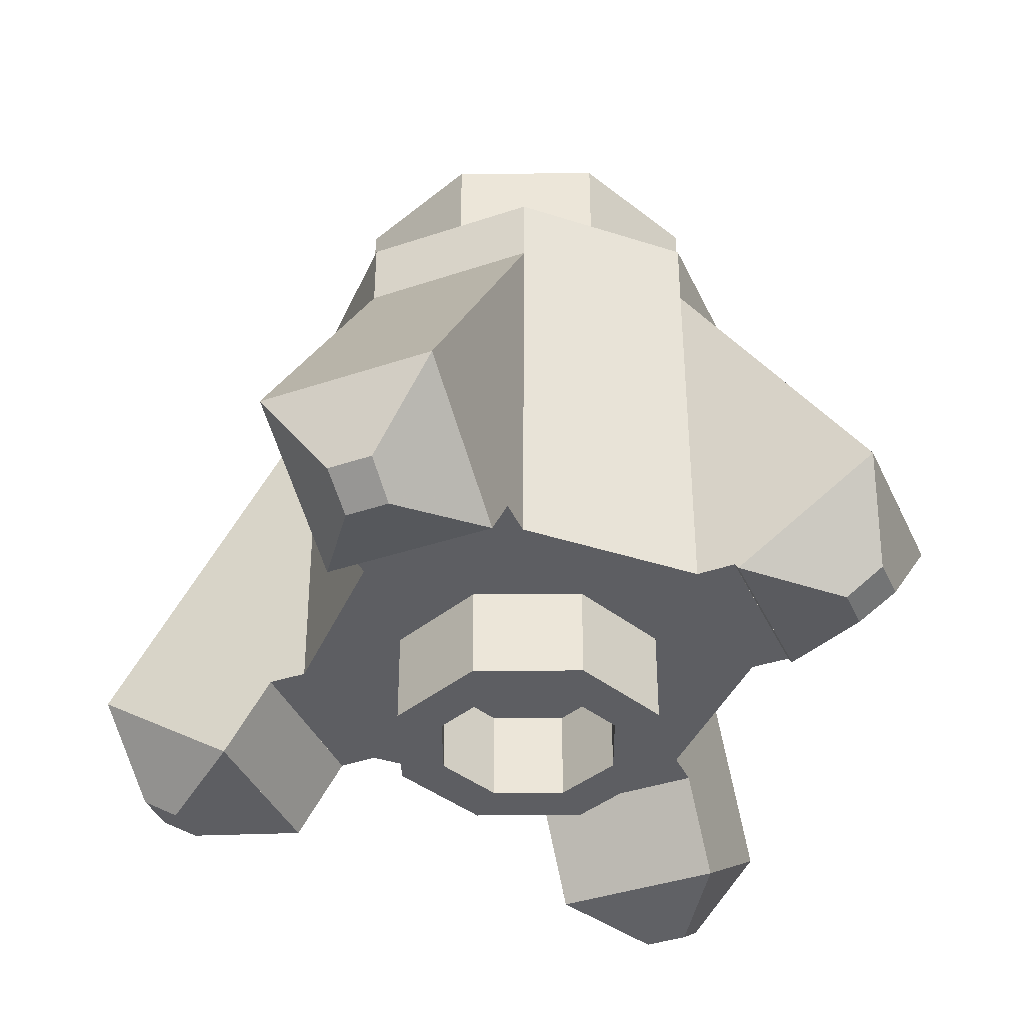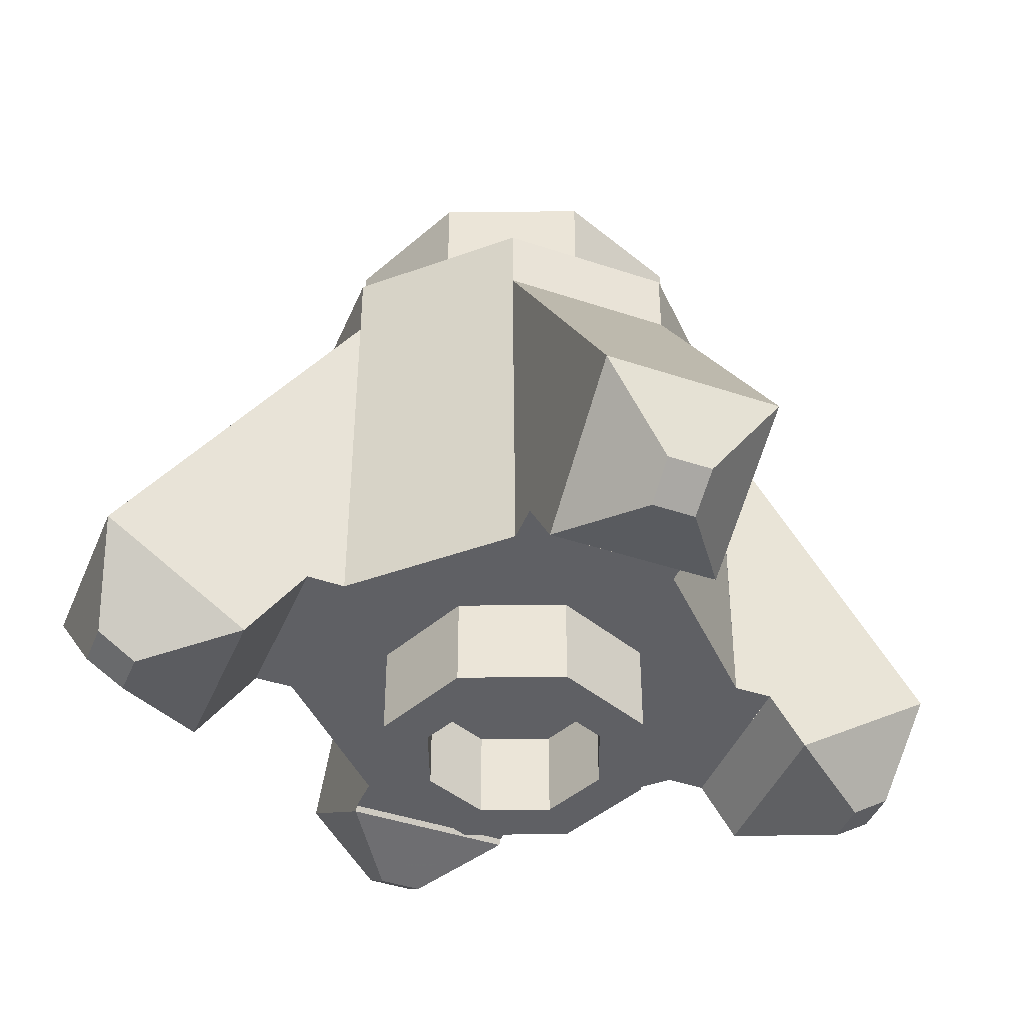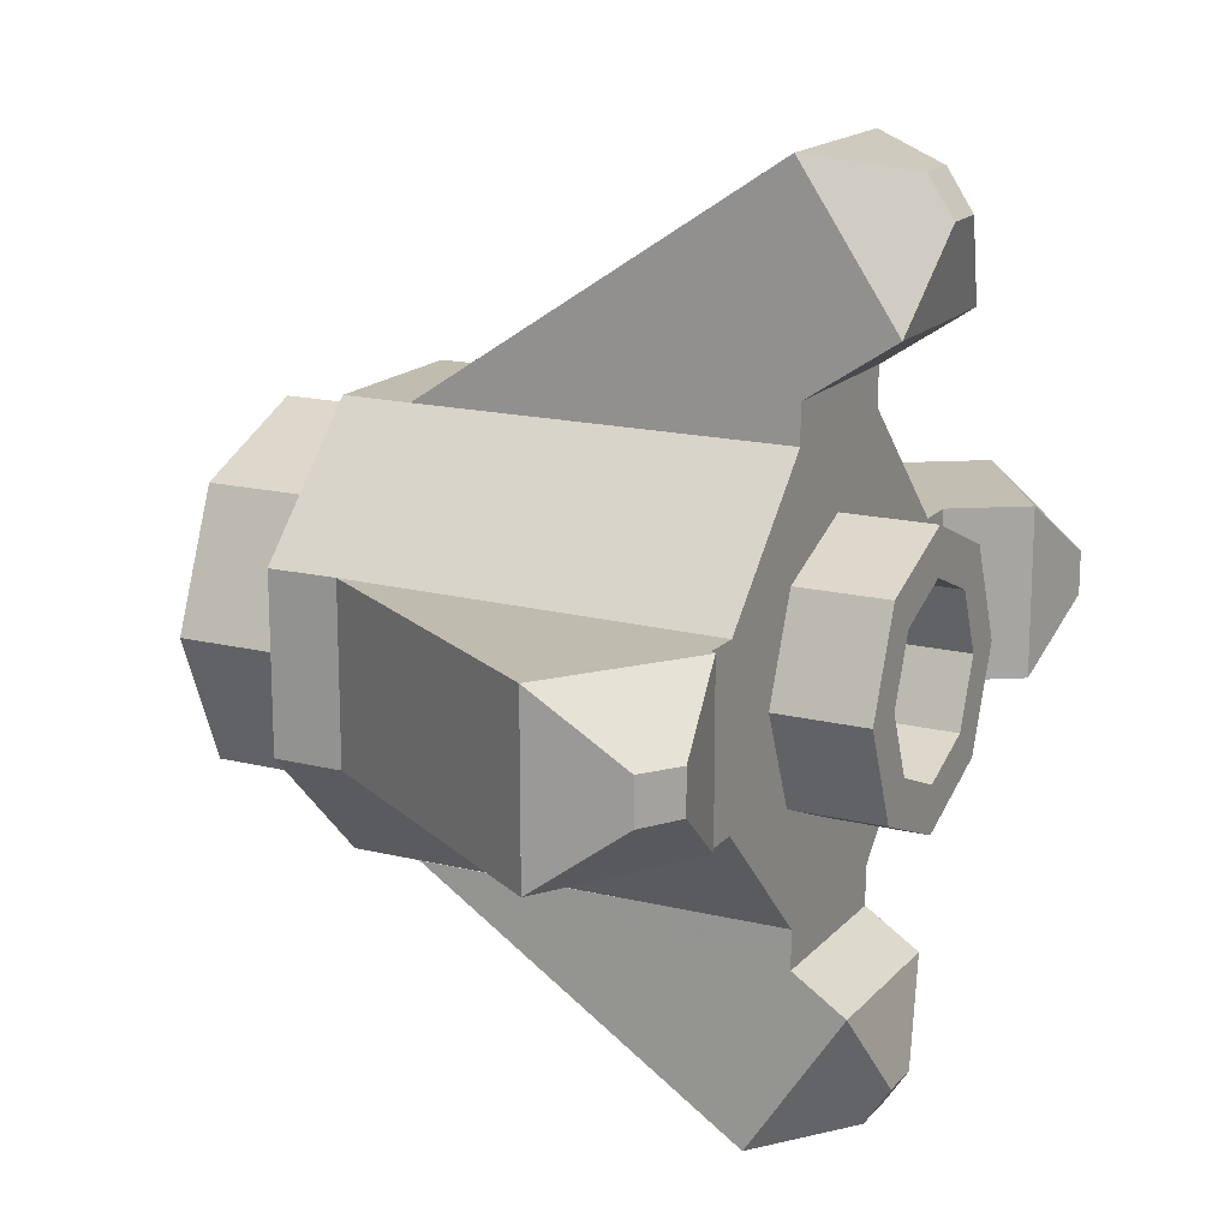
<metadata>
{"format":"obj","ext":"obj","renderer":"f3d","projection":"perspective","resolution":1024,"background":"white","views":[{"elev":-39.4,"azim":-157.1,"up":"+Y"},{"elev":-43.4,"azim":68.3,"up":"+Y"},{"elev":16.5,"azim":-62.9,"up":"+Z"}]}
</metadata>
<code>
v 0.4623 0.95 -0.187
v 0.2828 0.95 -0.2828
v 0.3695 0.95 -0.1531
v -0.4623 0.95 -0.187
v -0.4 0.95 0
v -0.3695 0.95 -0.1531
v -0.187 0.95 -0.4623
v -0.2828 0.95 -0.2828
v -0.1531 0.95 -0.3695
v 0.4623 0.95 -0.187
v 0.3695 0.95 -0.1531
v 0.4 0.95 0
v 0.187 0.95 0.4623
v 0.2828 0.95 0.2828
v 0.1531 0.95 0.3695
v 0.187 0.95 -0.4623
v 0 0.95 -0.4
v 0.1531 0.95 -0.3695
v -0.4623 0.95 0.187
v -0.2828 0.95 0.2828
v -0.3695 0.95 0.1531
v -0.187 0.95 0.4623
v 0 0.95 0.4
v -0.1531 0.95 0.3695
v 0.187 0.95 -0.4623
v 0.1531 0.95 -0.3695
v 0.2828 0.95 -0.2828
v 0.4623 0.95 -0.187
v -0.187 0.95 -0.4623
v -0.1531 0.95 -0.3695
v 0 0.95 -0.4
v 0.187 0.95 -0.4623
v 0.187 0.95 0.4623
v 0.1531 0.95 0.3695
v 0 0.95 0.4
v -0.187 0.95 0.4623
v 0.4623 0.95 0.187
v 0.3695 0.95 0.1531
v 0.2828 0.95 0.2828
v 0.187 0.95 0.4623
v 0.4623 0.95 0.187
v 0.4623 0.95 -0.187
v 0.4 0.95 0
v 0.3695 0.95 0.1531
v -0.4623 0.95 -0.187
v -0.3695 0.95 -0.1531
v -0.2828 0.95 -0.2828
v -0.187 0.95 -0.4623
v -0.4623 0.95 0.187
v -0.3695 0.95 0.1531
v -0.4 0.95 0
v -0.4623 0.95 -0.187
v -0.187 0.95 0.4623
v -0.1531 0.95 0.3695
v -0.2828 0.95 0.2828
v -0.4623 0.95 0.187
v 0.4607 0 -0.1805
v 0.1805 0 -0.4607
v 0.187 0.95 -0.4623
v 0.4623 0.95 -0.187
v -0.1805 0 -0.4607
v -0.4607 0 -0.1805
v -0.4623 0.95 -0.187
v -0.187 0.95 -0.4623
v 0.1805 0 0.4607
v 0.4607 0 0.1805
v 0.4623 0.95 0.187
v 0.187 0.95 0.4623
v -0.4607 0 0.1805
v -0.1805 0 0.4607
v -0.187 0.95 0.4623
v -0.4623 0.95 0.187
v -0.1875 0.8 0.4621
v 0.1875 0.8 0.4621
v 0.187 0.95 0.4623
v -0.187 0.95 0.4623
v 0.1875 0.8 -0.4621
v -0.1875 0.8 -0.4621
v -0.187 0.95 -0.4623
v 0.187 0.95 -0.4623
v 0.4621 0.8 0.1875
v 0.4621 0.8 -0.1875
v 0.4623 0.95 -0.187
v 0.4623 0.95 0.187
v -0.4621 0.8 -0.1875
v -0.4621 0.8 0.1875
v -0.4623 0.95 0.187
v -0.4623 0.95 -0.187
v 0.1805 0 0.4607
v 0.1875 0.8 0.4621
v 0.1815 0 0.5433
v -0.4607 0 0.1805
v -0.4621 0.8 0.1875
v -0.5433 0 0.1815
v -0.1875 0.8 -0.4621
v -0.1815 0 -0.5433
v -0.1805 0 -0.4607
v 0.4607 0 0.1805
v 0.5433 0 0.1815
v 0.4621 0.8 0.1875
v 0.4621 0.8 -0.1875
v 0.5433 0 -0.1815
v 0.4607 0 -0.1805
v 0.1805 0 -0.4607
v 0.1815 0 -0.5433
v 0.1875 0.8 -0.4621
v -0.1805 0 0.4607
v -0.1815 0 0.5433
v -0.1875 0.8 0.4621
v -0.4607 0 -0.1805
v -0.5433 0 -0.1815
v -0.4621 0.8 -0.1875
v -0.5433 0 -0.1815
v -0.551 -0.01155 -0.1815
v -0.8637 0.1955 -0.1875
v -0.4621 0.8 -0.1875
v -0.8637 0.1955 0.1875
v -0.551 -0.01155 0.1815
v -0.5433 0 0.1815
v -0.4621 0.8 0.1875
v 0.1815 0 -0.5433
v 0.1815 -0.1158 -0.62
v 0.1875 0.0912 -0.9326
v 0.1875 0.8 -0.4621
v -0.1875 0.0912 -0.9326
v -0.1815 -0.1158 -0.62
v -0.1815 0 -0.5433
v -0.1875 0.8 -0.4621
v 0.9602 0.0495 -0.1875
v 0.6475 -0.1575 -0.1815
v 0.5433 0 -0.1815
v 0.4621 0.8 -0.1875
v 0.5433 0 0.1815
v 0.6475 -0.1575 0.1815
v 0.9602 0.0495 0.1875
v 0.4621 0.8 0.1875
v 0.1875 0.01825 0.9809
v 0.1815 -0.1888 0.6683
v 0.1815 0 0.5433
v 0.1875 0.8 0.4621
v -0.1815 0 0.5433
v -0.1815 -0.1888 0.6683
v -0.1875 0.01825 0.9809
v -0.1875 0.8 0.4621
v -0.8249 0.0049 -0.0478
v -0.8249 0.0049 0.0478
v -0.8637 0.1955 0.1875
v -0.8637 0.1955 -0.1875
v -0.8637 0.1955 -0.1875
v -0.551 -0.01155 -0.1815
v -0.7415 -0.0503 -0.04625
v -0.8249 0.0049 -0.0478
v -0.8249 0.0049 0.0478
v -0.7415 -0.0503 0.04625
v -0.551 -0.01155 0.1815
v -0.8637 0.1955 0.1875
v -0.1815 0 0.5433
v -0.1805 0 0.4607
v 0.1805 0 0.4607
v 0.1815 0 0.5433
v -0.1805 0 0.4607
v -0.4607 0 0.1805
v 0.4607 0 0.1805
v 0.1805 0 0.4607
v -0.4607 0 -0.1805
v -0.1805 0 -0.4607
v 0.1805 0 -0.4607
v 0.4607 0 -0.1805
v -0.4607 0 -0.1805
v -0.4607 0 0.1805
v -0.5433 0 0.1815
v -0.5433 0 -0.1815
v 0.5433 0 -0.1815
v 0.5433 0 0.1815
v 0.4607 0 0.1805
v 0.4607 0 -0.1805
v -0.1805 0 -0.4607
v -0.1815 0 -0.5433
v 0.1815 0 -0.5433
v 0.1805 0 -0.4607
v 0.4607 0 0.1805
v -0.4607 0 0.1805
v -0.4607 0 -0.1805
v 0.4607 0 -0.1805
v 0.0478 -0.09935 -0.8939
v -0.0478 -0.09935 -0.8939
v -0.1875 0.0912 -0.9326
v 0.1875 0.0912 -0.9326
v -0.7415 -0.0503 -0.04625
v -0.7415 -0.0503 0.04625
v -0.8249 0.0049 0.0478
v -0.8249 0.0049 -0.0478
v -0.7415 -0.0503 0.04625
v -0.7415 -0.0503 -0.04625
v -0.551 -0.01155 -0.1815
v -0.551 -0.01155 0.1815
v 0.9215 -0.1411 0.0478
v 0.9215 -0.1411 -0.0478
v 0.9602 0.0495 -0.1875
v 0.9602 0.0495 0.1875
v -0.0478 -0.09935 -0.8939
v -0.04625 -0.1545 -0.8105
v -0.1815 -0.1158 -0.62
v -0.1875 0.0912 -0.9326
v 0.1875 0.0912 -0.9326
v 0.1815 -0.1158 -0.62
v 0.04625 -0.1545 -0.8105
v 0.0478 -0.09935 -0.8939
v -0.0478 -0.1723 0.9422
v 0.0478 -0.1723 0.9422
v 0.1875 0.01825 0.9809
v -0.1875 0.01825 0.9809
v 0.9602 0.0495 0.1875
v 0.6475 -0.1575 0.1815
v 0.8381 -0.1963 0.04625
v 0.9215 -0.1411 0.0478
v 0.9215 -0.1411 -0.0478
v 0.8381 -0.1963 -0.04625
v 0.6475 -0.1575 -0.1815
v 0.9602 0.0495 -0.1875
v 0.04625 -0.1545 -0.8105
v -0.04625 -0.1545 -0.8105
v -0.0478 -0.09935 -0.8939
v 0.0478 -0.09935 -0.8939
v -0.04625 -0.1545 -0.8105
v 0.04625 -0.1545 -0.8105
v 0.1815 -0.1158 -0.62
v -0.1815 -0.1158 -0.62
v 0.0478 -0.1723 0.9422
v 0.04625 -0.2275 0.8588
v 0.1815 -0.1888 0.6683
v 0.1875 0.01825 0.9809
v -0.1875 0.01825 0.9809
v -0.1815 -0.1888 0.6683
v -0.04625 -0.2275 0.8588
v -0.0478 -0.1723 0.9422
v 0.8381 -0.1963 0.04625
v 0.8381 -0.1963 -0.04625
v 0.9215 -0.1411 -0.0478
v 0.9215 -0.1411 0.0478
v 0.8381 -0.1963 -0.04625
v 0.8381 -0.1963 0.04625
v 0.6475 -0.1575 0.1815
v 0.6475 -0.1575 -0.1815
v -0.04625 -0.2275 0.8588
v 0.04625 -0.2275 0.8588
v 0.0478 -0.1723 0.9422
v -0.0478 -0.1723 0.9422
v 0.04625 -0.2275 0.8588
v -0.04625 -0.2275 0.8588
v -0.1815 -0.1888 0.6683
v 0.1815 -0.1888 0.6683
v 0.2828 0.95 0.2828
v 0.4 0.95 0
v 0.4 1 0
v 0.2828 1 0.2828
v 0 0.95 0.4
v 0.2828 0.95 0.2828
v 0.2828 1 0.2828
v 0 1 0.4
v -0.2828 0.95 0.2828
v 0 0.95 0.4
v 0 1 0.4
v -0.2828 1 0.2828
v -0.4 0.95 0
v -0.2828 0.95 0.2828
v -0.2828 1 0.2828
v -0.4 1 0
v -0.2828 0.95 -0.2828
v -0.4 0.95 0
v -0.4 1 0
v -0.2828 1 -0.2828
v 0 0.95 -0.4
v -0.2828 0.95 -0.2828
v -0.2828 1 -0.2828
v 0 1 -0.4
v 0.2828 0.95 -0.2828
v 0 0.95 -0.4
v 0 1 -0.4
v 0.2828 1 -0.2828
v 0.4 0.95 0
v 0.2828 0.95 -0.2828
v 0.2828 1 -0.2828
v 0.4 1 0
v -0.4621 0.8 -0.1875
v -0.8637 0.1955 -0.1875
v -0.8637 0.1955 0.1875
v -0.4621 0.8 0.1875
v 0.1875 0.8 -0.4621
v 0.1875 0.0912 -0.9326
v -0.1875 0.0912 -0.9326
v -0.1875 0.8 -0.4621
v 0.4621 0.8 0.1875
v 0.9603 0.0495 0.1875
v 0.9603 0.0495 -0.1875
v 0.4621 0.8 -0.1875
v -0.1875 0.8 0.4621
v -0.1875 0.0183 0.9809
v 0.1875 0.0183 0.9809
v 0.1875 0.8 0.4621
v -0.5433 0 0.1815
v -0.551 -0.0116 0.1815
v -0.551 -0.0116 -0.1815
v -0.5433 0 -0.1815
v -0.1815 0 -0.5433
v -0.1815 -0.1158 -0.62
v 0.1815 -0.1158 -0.62
v 0.1815 0 -0.5433
v 0.5433 -4.9e-05 -0.1815
v 0.6475 -0.1575 -0.1815
v 0.6475 -0.1575 0.1815
v 0.5433 -4.9e-05 0.1815
v 0.1815 0 0.5433
v 0.1815 -0.1887 0.6683
v -0.1815 -0.1887 0.6683
v -0.1815 0 0.5433
v 0.2121 1.2 0.2121
v 0.3 1.2 0
v 0.3 1 0
v 0.2121 1 0.2121
v 0 1.2 0.3
v 0.2121 1.2 0.2121
v 0.2121 1 0.2121
v 0 1 0.3
v -0.2121 1.2 0.2121
v 0 1.2 0.3
v 0 1 0.3
v -0.2121 1 0.2121
v -0.3 1.2 0
v -0.2121 1.2 0.2121
v -0.2121 1 0.2121
v -0.3 1 0
v -0.2121 1.2 -0.2121
v -0.3 1.2 0
v -0.3 1 0
v -0.2121 1 -0.2121
v 0 1.2 -0.3
v -0.2121 1.2 -0.2121
v -0.2121 1 -0.2121
v 0 1 -0.3
v 0.2121 1.2 -0.2121
v 0 1.2 -0.3
v 0 1 -0.3
v 0.2121 1 -0.2121
v 0.3 1.2 0
v 0.2121 1.2 -0.2121
v 0.2121 1 -0.2121
v 0.3 1 0
v 0.2828 1.2 0.2828
v 0.4 1.2 0
v 0.4 1 0
v 0.2828 1 0.2828
v 0 1.2 0.4
v 0.2828 1.2 0.2828
v 0.2828 1 0.2828
v 0 1 0.4
v -0.2828 1.2 0.2828
v 0 1.2 0.4
v 0 1 0.4
v -0.2828 1 0.2828
v -0.4 1.2 0
v -0.2828 1.2 0.2828
v -0.2828 1 0.2828
v -0.4 1 0
v -0.2828 1.2 -0.2828
v -0.4 1.2 0
v -0.4 1 0
v -0.2828 1 -0.2828
v 0 1.2 -0.4
v -0.2828 1.2 -0.2828
v -0.2828 1 -0.2828
v 0 1 -0.4
v 0.2828 1.2 -0.2828
v 0 1.2 -0.4
v 0 1 -0.4
v 0.2828 1 -0.2828
v 0.4 1.2 0
v 0.2828 1.2 -0.2828
v 0.2828 1 -0.2828
v 0.4 1 0
v 0.4 1.2 0
v 0.2828 1.2 0.2828
v 0.2121 1.2 0.2121
v 0.3 1.2 0
v 0.2828 1.2 0.2828
v 0 1.2 0.4
v 0 1.2 0.3
v 0.2121 1.2 0.2121
v 0 1.2 0.4
v -0.2828 1.2 0.2828
v -0.2121 1.2 0.2121
v 0 1.2 0.3
v -0.2828 1.2 0.2828
v -0.4 1.2 0
v -0.3 1.2 0
v -0.2121 1.2 0.2121
v -0.4 1.2 0
v -0.2828 1.2 -0.2828
v -0.2121 1.2 -0.2121
v -0.3 1.2 0
v -0.2828 1.2 -0.2828
v 0 1.2 -0.4
v 0 1.2 -0.3
v -0.2121 1.2 -0.2121
v 0 1.2 -0.4
v 0.2828 1.2 -0.2828
v 0.2121 1.2 -0.2121
v 0 1.2 -0.3
v 0.2828 1.2 -0.2828
v 0.4 1.2 0
v 0.3 1.2 0
v 0.2121 1.2 -0.2121
v 0 0.2 0
v -0.3 0.2 0
v -0.2121 0.2 0.2121
v 0 0.2 0
v -0.2121 0.2 0.2121
v 0 0.2 0.3
v 0 0.2 0
v 0 0.2 0.3
v 0.2121 0.2 0.2121
v 0 0.2 0
v 0.2121 0.2 0.2121
v 0.3 0.2 0
v 0 0.2 0
v 0.3 0.2 0
v 0.2121 0.2 -0.2121
v 0 0.2 0
v 0.2121 0.2 -0.2121
v 0 0.2 -0.3
v 0 0.2 0
v 0 0.2 -0.3
v -0.2121 0.2 -0.2121
v 0 0.2 0
v -0.2121 0.2 -0.2121
v -0.3 0.2 0
v 0.2121 0.2 0.2121
v 0.3 0.2 0
v 0.3 1 0
v 0.2121 1 0.2121
v 0 0.2 0.3
v 0.2121 0.2 0.2121
v 0.2121 1 0.2121
v 0 1 0.3
v -0.2121 0.2 0.2121
v 0 0.2 0.3
v 0 1 0.3
v -0.2121 1 0.2121
v -0.3 0.2 0
v -0.2121 0.2 0.2121
v -0.2121 1 0.2121
v -0.3 1 0
v -0.2121 0.2 -0.2121
v -0.3 0.2 0
v -0.3 1 0
v -0.2121 1 -0.2121
v 0 0.2 -0.3
v -0.2121 0.2 -0.2121
v -0.2121 1 -0.2121
v 0 1 -0.3
v 0.2121 0.2 -0.2121
v 0 0.2 -0.3
v 0 1 -0.3
v 0.2121 1 -0.2121
v 0.3 0.2 0
v 0.2121 0.2 -0.2121
v 0.2121 1 -0.2121
v 0.3 1 0
v 0.1414 -0.2 0.1414
v 0.2 -0.2 0
v 0.2 0 0
v 0.1414 0 0.1414
v 0 -0.2 0.2
v 0.1414 -0.2 0.1414
v 0.1414 0 0.1414
v 0 0 0.2
v -0.1414 -0.2 0.1414
v 0 -0.2 0.2
v 0 0 0.2
v -0.1414 0 0.1414
v -0.2 -0.2 0
v -0.1414 -0.2 0.1414
v -0.1414 0 0.1414
v -0.2 0 0
v -0.1414 -0.2 -0.1414
v -0.2 -0.2 0
v -0.2 0 0
v -0.1414 0 -0.1414
v 0 -0.2 -0.2
v -0.1414 -0.2 -0.1414
v -0.1414 0 -0.1414
v 0 0 -0.2
v 0.1414 -0.2 -0.1414
v 0 -0.2 -0.2
v 0 0 -0.2
v 0.1414 0 -0.1414
v 0.2 -0.2 0
v 0.1414 -0.2 -0.1414
v 0.1414 0 -0.1414
v 0.2 0 0
v 0.2121 -0.2 0.2121
v 0.3 -0.2 0
v 0.3 0 0
v 0.2121 0 0.2121
v 0 -0.2 0.3
v 0.2121 -0.2 0.2121
v 0.2121 0 0.2121
v 0 0 0.3
v -0.2121 -0.2 0.2121
v 0 -0.2 0.3
v 0 0 0.3
v -0.2121 0 0.2121
v -0.3 -0.2 0
v -0.2121 -0.2 0.2121
v -0.2121 0 0.2121
v -0.3 0 0
v -0.2121 -0.2 -0.2121
v -0.3 -0.2 0
v -0.3 0 0
v -0.2121 0 -0.2121
v 0 -0.2 -0.3
v -0.2121 -0.2 -0.2121
v -0.2121 0 -0.2121
v 0 0 -0.3
v 0.2121 -0.2 -0.2121
v 0 -0.2 -0.3
v 0 0 -0.3
v 0.2121 0 -0.2121
v 0.3 -0.2 0
v 0.2121 -0.2 -0.2121
v 0.2121 0 -0.2121
v 0.3 0 0
v 0.3 -0.2 0
v 0.2121 -0.2 0.2121
v 0.1414 -0.2 0.1414
v 0.2 -0.2 0
v 0.2121 -0.2 0.2121
v 0 -0.2 0.3
v 0 -0.2 0.2
v 0.1414 -0.2 0.1414
v 0 -0.2 0.3
v -0.2121 -0.2 0.2121
v -0.1414 -0.2 0.1414
v 0 -0.2 0.2
v -0.2121 -0.2 0.2121
v -0.3 -0.2 0
v -0.2 -0.2 0
v -0.1414 -0.2 0.1414
v -0.3 -0.2 0
v -0.2121 -0.2 -0.2121
v -0.1414 -0.2 -0.1414
v -0.2 -0.2 0
v -0.2121 -0.2 -0.2121
v 0 -0.2 -0.3
v 0 -0.2 -0.2
v -0.1414 -0.2 -0.1414
v 0 -0.2 -0.3
v 0.2121 -0.2 -0.2121
v 0.1414 -0.2 -0.1414
v 0 -0.2 -0.2
v 0.2121 -0.2 -0.2121
v 0.3 -0.2 0
v 0.2 -0.2 0
v 0.1414 -0.2 -0.1414
g mesh203757
f 1 2 3
f 4 5 6
f 7 8 9
f 10 11 12
f 13 14 15
f 16 17 18
f 19 20 21
f 22 23 24
f 25 26 27
f 27 28 25
f 29 30 31
f 31 32 29
f 33 34 35
f 35 36 33
f 37 38 39
f 39 40 37
f 41 42 43
f 43 44 41
f 45 46 47
f 47 48 45
f 49 50 51
f 51 52 49
f 53 54 55
f 55 56 53
f 57 58 59
f 59 60 57
f 61 62 63
f 63 64 61
f 65 66 67
f 67 68 65
f 69 70 71
f 71 72 69
f 73 74 75
f 75 76 73
f 77 78 79
f 79 80 77
f 81 82 83
f 83 84 81
f 85 86 87
f 87 88 85
f 89 90 91
f 92 93 94
f 95 96 97
f 98 99 100
f 101 102 103
f 104 105 106
f 107 108 109
f 110 111 112
f 113 114 115
f 115 116 113
f 117 118 119
f 119 120 117
f 121 122 123
f 123 124 121
f 125 126 127
f 127 128 125
f 129 130 131
f 131 132 129
f 133 134 135
f 135 136 133
f 137 138 139
f 139 140 137
f 141 142 143
f 143 144 141
f 145 146 147
f 147 148 145
f 149 150 151
f 151 152 149
f 153 154 155
f 155 156 153
f 157 158 159
f 159 160 157
f 161 162 163
f 163 164 161
f 165 166 167
f 167 168 165
f 169 170 171
f 171 172 169
f 173 174 175
f 175 176 173
f 177 178 179
f 179 180 177
f 181 182 183
f 183 184 181
f 185 186 187
f 187 188 185
f 189 190 191
f 191 192 189
f 193 194 195
f 195 196 193
f 197 198 199
f 199 200 197
f 201 202 203
f 203 204 201
f 205 206 207
f 207 208 205
f 209 210 211
f 211 212 209
f 213 214 215
f 215 216 213
f 217 218 219
f 219 220 217
f 221 222 223
f 223 224 221
f 225 226 227
f 227 228 225
f 229 230 231
f 231 232 229
f 233 234 235
f 235 236 233
f 237 238 239
f 239 240 237
f 241 242 243
f 243 244 241
f 245 246 247
f 247 248 245
f 249 250 251
f 251 252 249
g mesh203759
f 253 254 255
f 255 256 253
f 257 258 259
f 259 260 257
f 261 262 263
f 263 264 261
f 265 266 267
f 267 268 265
f 269 270 271
f 271 272 269
f 273 274 275
f 275 276 273
f 277 278 279
f 279 280 277
f 281 282 283
f 283 284 281
g mesh203761
f 285 286 287
f 287 288 285
g mesh203763
f 289 290 291
f 291 292 289
g mesh203765
f 293 294 295
f 295 296 293
g mesh203767
f 297 298 299
f 299 300 297
g mesh203769
f 301 302 303
f 303 304 301
g mesh203771
f 305 306 307
f 307 308 305
g mesh203773
f 309 310 311
f 311 312 309
g mesh203775
f 313 314 315
f 315 316 313
g mesh203781
f 317 318 319
f 319 320 317
f 321 322 323
f 323 324 321
f 325 326 327
f 327 328 325
f 329 330 331
f 331 332 329
f 333 334 335
f 335 336 333
f 337 338 339
f 339 340 337
f 341 342 343
f 343 344 341
f 345 346 347
f 347 348 345
g mesh203783
f 349 351 350
f 351 349 352
f 353 355 354
f 355 353 356
f 357 359 358
f 359 357 360
f 361 363 362
f 363 361 364
f 365 367 366
f 367 365 368
f 369 371 370
f 371 369 372
f 373 375 374
f 375 373 376
f 377 379 378
f 379 377 380
g mesh203785
f 381 383 382
f 383 381 384
f 385 387 386
f 387 385 388
f 389 391 390
f 391 389 392
f 393 395 394
f 395 393 396
f 397 399 398
f 399 397 400
f 401 403 402
f 403 401 404
f 405 407 406
f 407 405 408
f 409 411 410
f 411 409 412
g mesh203789
f 413 414 415
f 416 417 418
f 419 420 421
f 422 423 424
f 425 426 427
f 428 429 430
f 431 432 433
f 434 435 436
g mesh203791
f 437 439 438
f 439 437 440
f 441 443 442
f 443 441 444
f 445 447 446
f 447 445 448
f 449 451 450
f 451 449 452
f 453 455 454
f 455 453 456
f 457 459 458
f 459 457 460
f 461 463 462
f 463 461 464
f 465 467 466
f 467 465 468
g mesh203799
f 469 471 470
f 471 469 472
f 473 475 474
f 475 473 476
f 477 479 478
f 479 477 480
f 481 483 482
f 483 481 484
f 485 487 486
f 487 485 488
f 489 491 490
f 491 489 492
f 493 495 494
f 495 493 496
f 497 499 498
f 499 497 500
g mesh203801
f 501 502 503
f 503 504 501
f 505 506 507
f 507 508 505
f 509 510 511
f 511 512 509
f 513 514 515
f 515 516 513
f 517 518 519
f 519 520 517
f 521 522 523
f 523 524 521
f 525 526 527
f 527 528 525
f 529 530 531
f 531 532 529
g mesh203803
f 533 534 535
f 535 536 533
f 537 538 539
f 539 540 537
f 541 542 543
f 543 544 541
f 545 546 547
f 547 548 545
f 549 550 551
f 551 552 549
f 553 554 555
f 555 556 553
f 557 558 559
f 559 560 557
f 561 562 563
f 563 564 561

</code>
